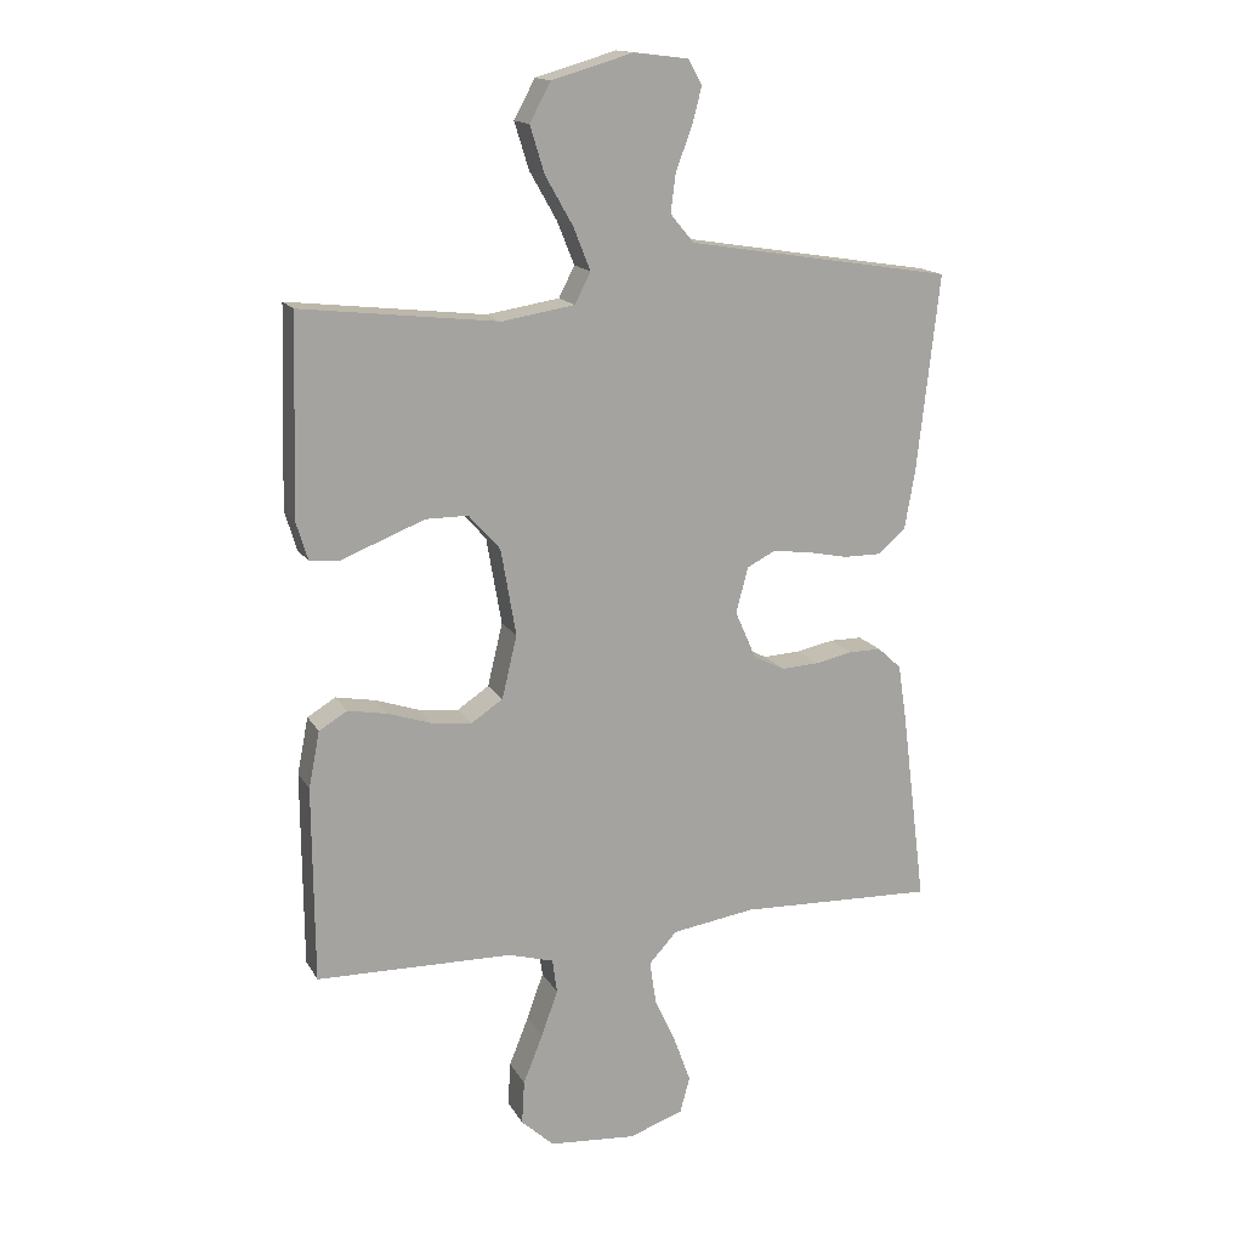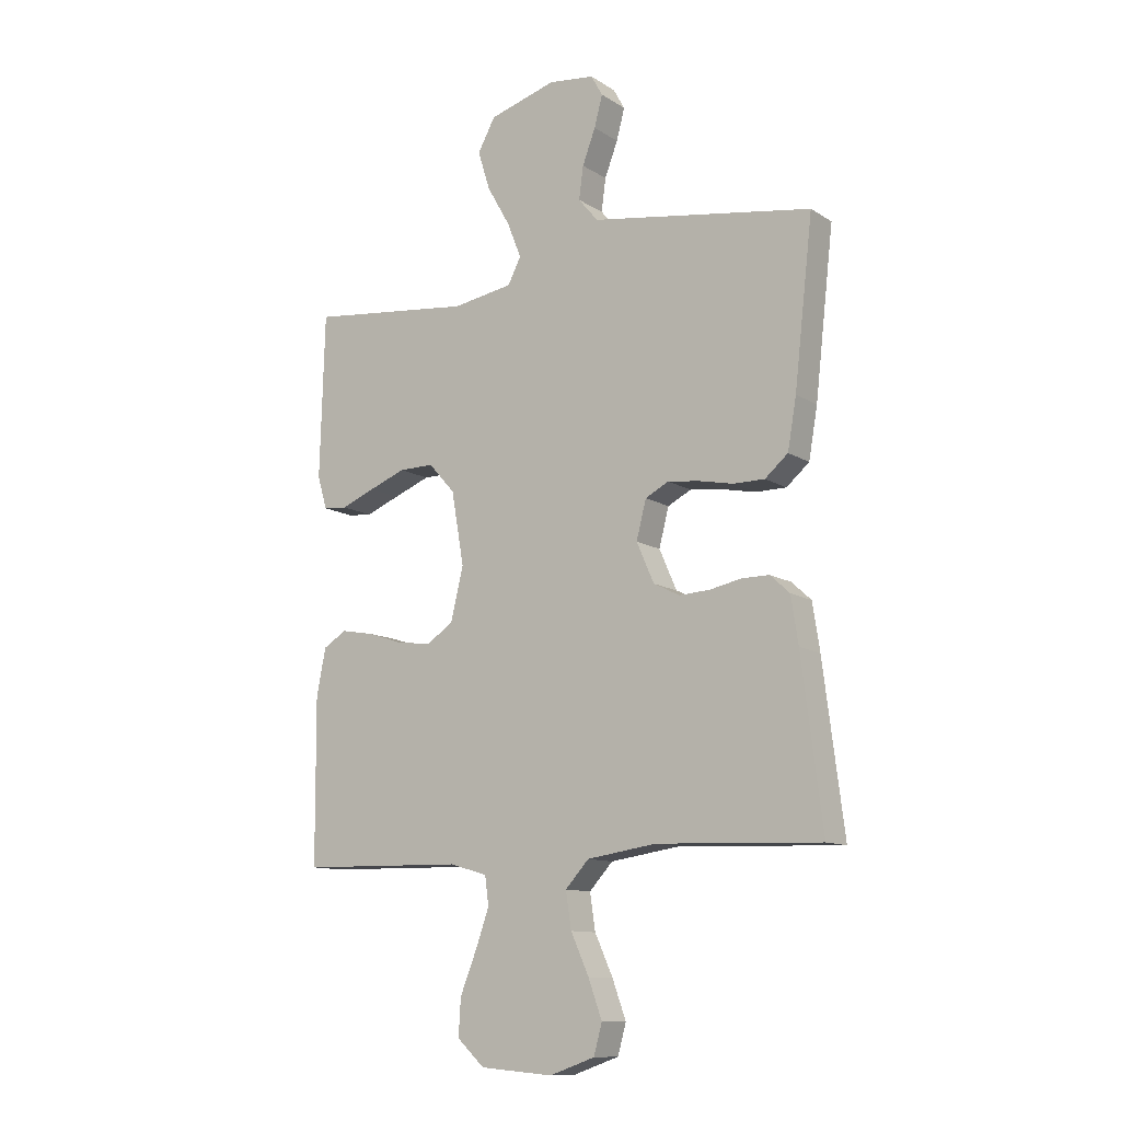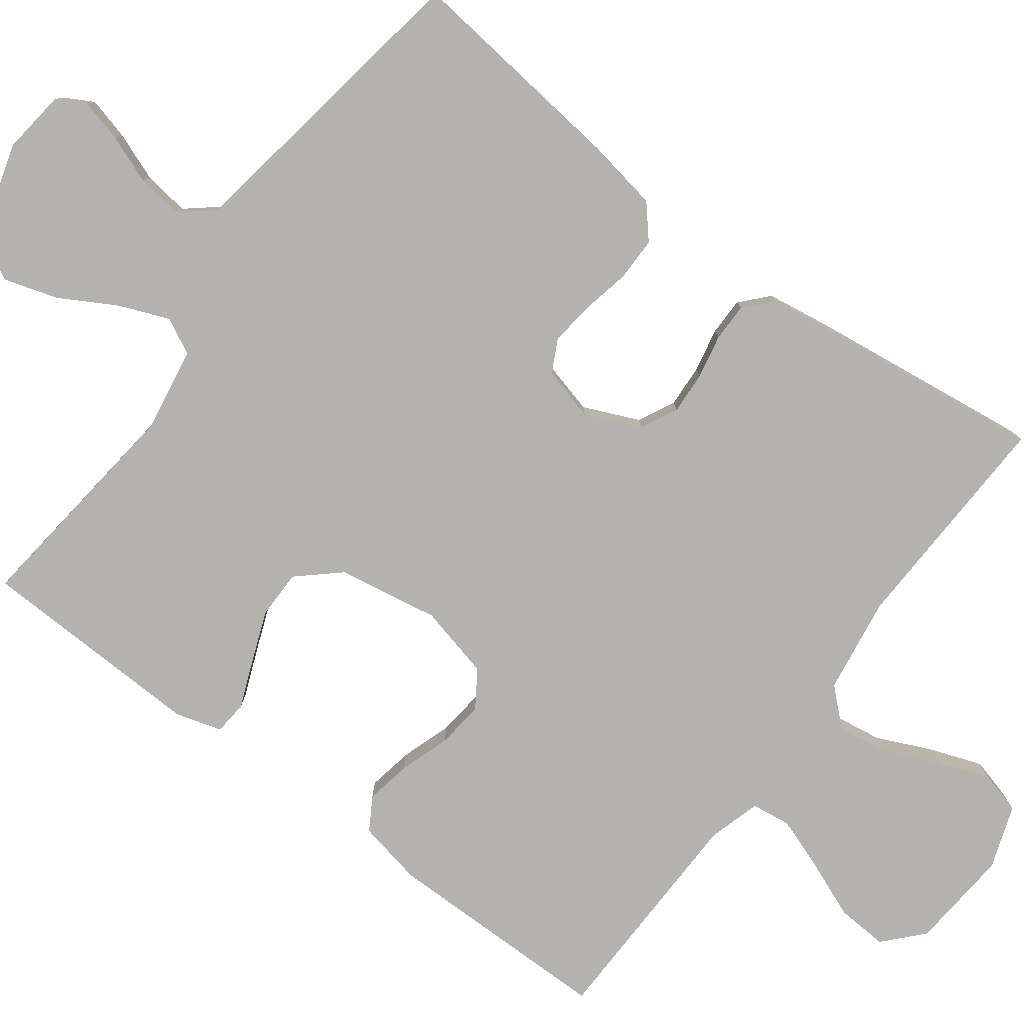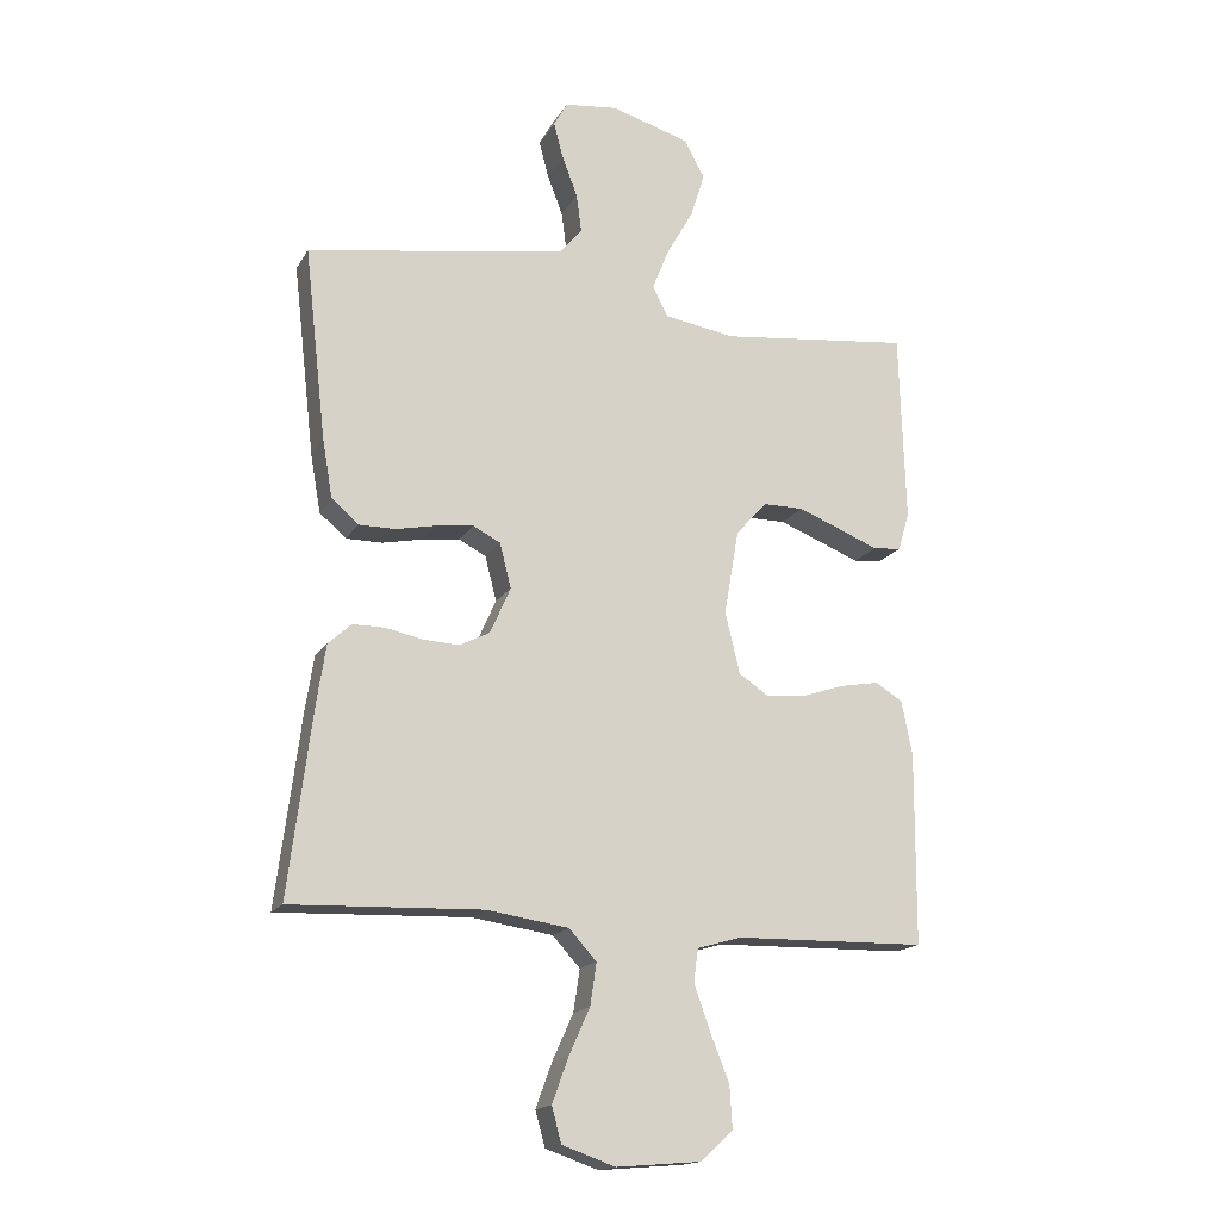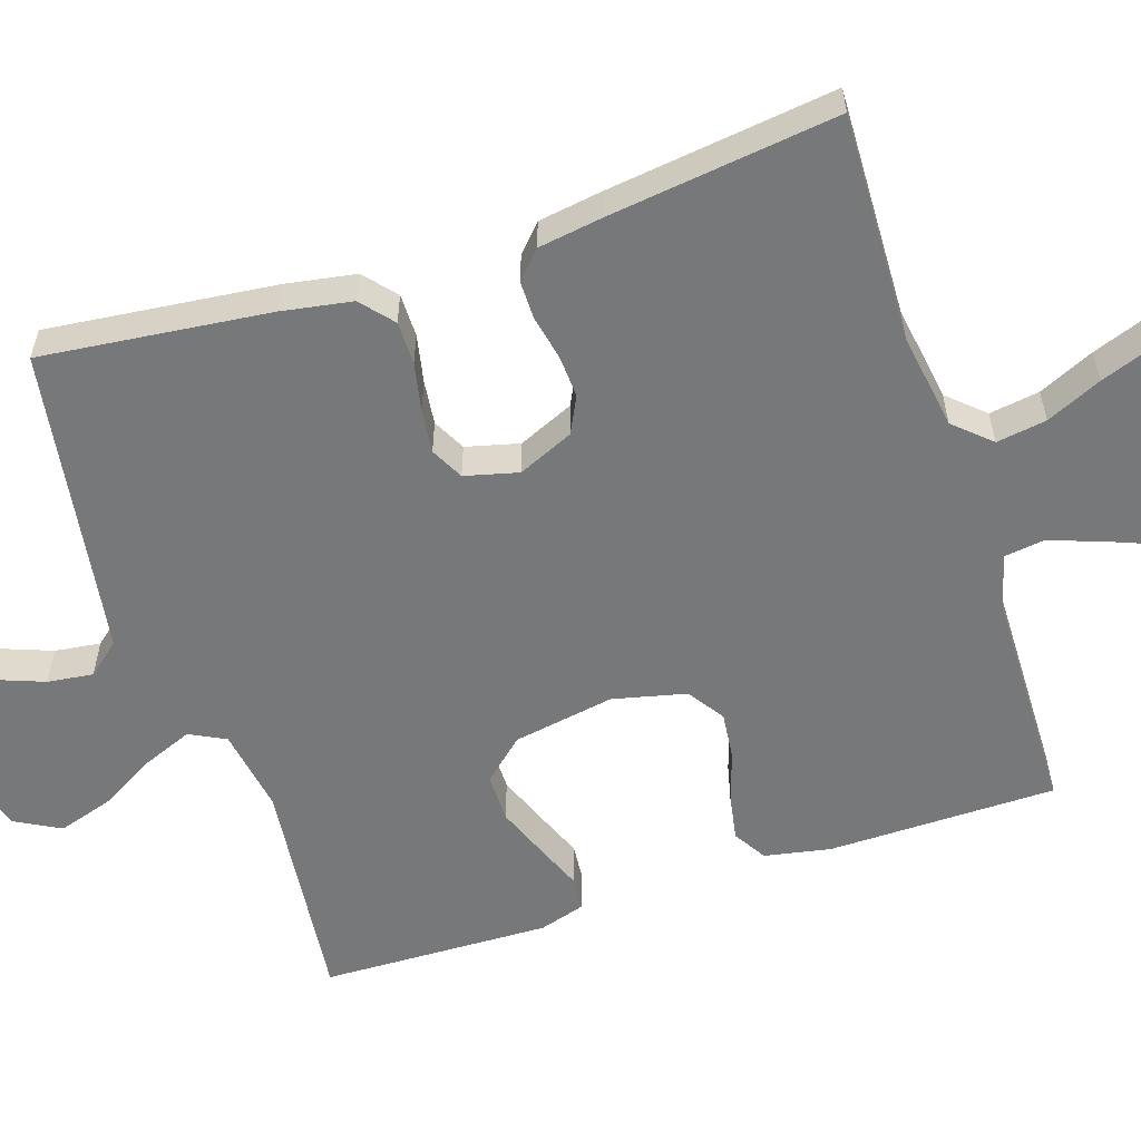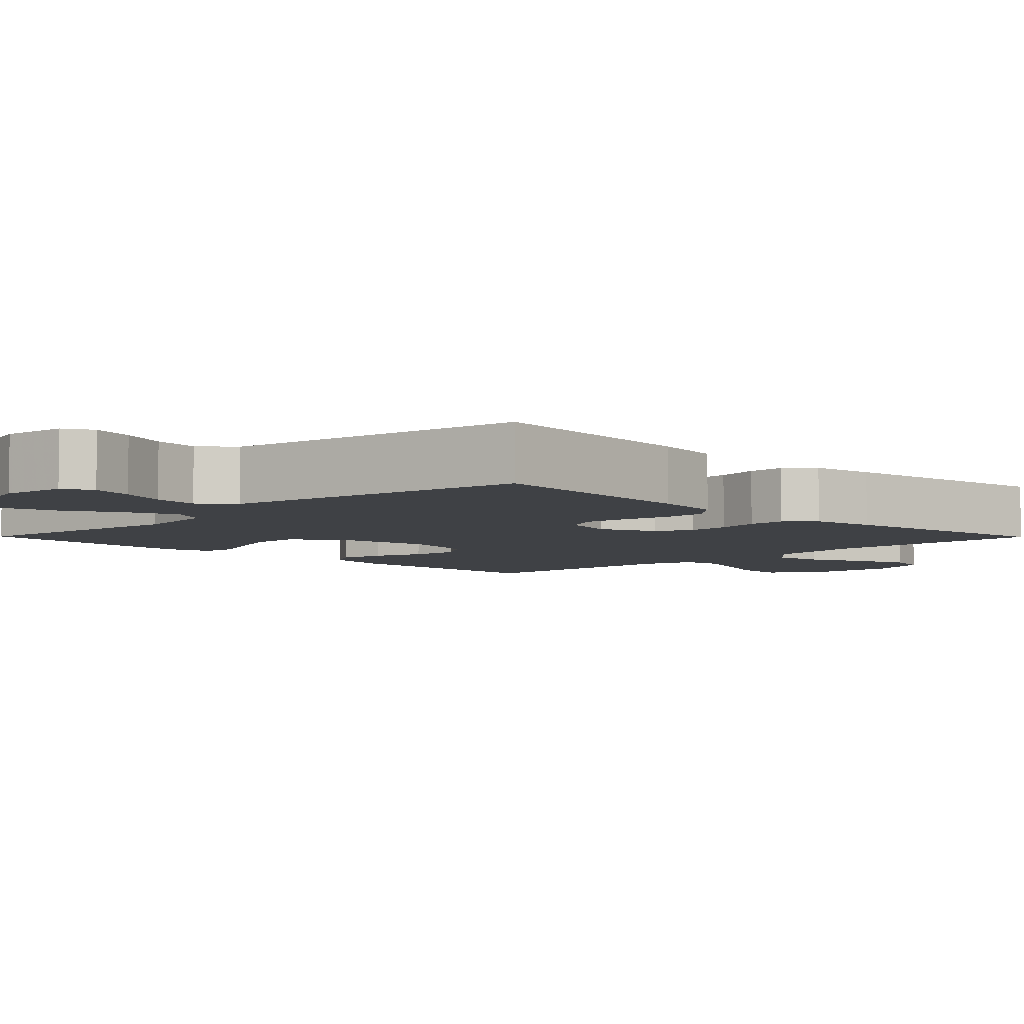
<metadata>
{"format":"obj","ext":"obj","renderer":"f3d","projection":"perspective","resolution":1024,"background":"white","views":[{"elev":15.6,"azim":-20.5,"up":"+Z"},{"elev":-11.5,"azim":34.3,"up":"+Z"},{"elev":-79.8,"azim":53.2,"up":"+Y"},{"elev":-16.7,"azim":158.9,"up":"+Z"},{"elev":-57.4,"azim":108.3,"up":"+Y"},{"elev":-5.4,"azim":44.7,"up":"+Y"}]}
</metadata>
<code>
v 0.5 0.07 0.5
v 0.466 0.07 0.2
v 0.45 0.07 0.108
v 0.408 0.07 0.072
v 0.351 0.07 0.072
v 0.288 0.07 0.085
v 0.23 0.07 0.092
v 0.187 0.07 0.07
v 0.169 0.07 0
v 0.201 0.07 -0.073
v 0.249 0.07 -0.097
v 0.305 0.07 -0.094
v 0.363 0.07 -0.082
v 0.413 0.07 -0.082
v 0.449 0.07 -0.115
v 0.462 0.07 -0.2
v 0.5 0.07 -0.5
v 0.2 0.07 -0.489
v 0.073 0.07 -0.508
v 0.03 0.07 -0.555
v 0.04 0.07 -0.621
v 0.073 0.07 -0.694
v 0.098 0.07 -0.763
v 0.083 0.07 -0.818
v 0 0.07 -0.847
v -0.133 0.07 -0.836
v -0.183 0.07 -0.79
v -0.179 0.07 -0.723
v -0.149 0.07 -0.648
v -0.124 0.07 -0.578
v -0.131 0.07 -0.526
v -0.2 0.07 -0.506
v -0.5 0.07 -0.5
v -0.502 0.07 -0.2
v -0.485 0.07 -0.114
v -0.442 0.07 -0.088
v -0.382 0.07 -0.099
v -0.316 0.07 -0.121
v -0.254 0.07 -0.128
v -0.206 0.07 -0.096
v -0.183 0.07 0
v -0.206 0.07 0.133
v -0.254 0.07 0.187
v -0.318 0.07 0.187
v -0.385 0.07 0.161
v -0.447 0.07 0.136
v -0.491 0.07 0.14
v -0.509 0.07 0.2
v -0.5 0.07 0.5
v -0.2 0.07 0.466
v -0.089 0.07 0.484
v -0.065 0.07 0.531
v -0.091 0.07 0.596
v -0.133 0.07 0.67
v -0.155 0.07 0.741
v -0.123 0.07 0.8
v 0 0.07 0.836
v 0.084 0.07 0.826
v 0.105 0.07 0.788
v 0.09 0.07 0.731
v 0.066 0.07 0.668
v 0.058 0.07 0.608
v 0.094 0.07 0.565
v 0.2 0.07 0.548
v 0.5 0 0.5
v 0.466 0 0.2
v 0.45 0 0.108
v 0.408 0 0.072
v 0.351 0 0.072
v 0.288 0 0.085
v 0.23 0 0.092
v 0.187 0 0.07
v 0.169 0 0
v 0.201 0 -0.073
v 0.249 0 -0.097
v 0.305 0 -0.094
v 0.363 0 -0.082
v 0.413 0 -0.082
v 0.449 0 -0.115
v 0.462 0 -0.2
v 0.5 0 -0.5
v 0.2 0 -0.489
v 0.073 0 -0.508
v 0.03 0 -0.555
v 0.04 0 -0.621
v 0.073 0 -0.694
v 0.098 0 -0.763
v 0.083 0 -0.818
v 0 0 -0.847
v -0.133 0 -0.836
v -0.183 0 -0.79
v -0.179 0 -0.723
v -0.149 0 -0.648
v -0.124 0 -0.578
v -0.131 0 -0.526
v -0.2 0 -0.506
v -0.5 0 -0.5
v -0.502 0 -0.2
v -0.485 0 -0.114
v -0.442 0 -0.088
v -0.382 0 -0.099
v -0.316 0 -0.121
v -0.254 0 -0.128
v -0.206 0 -0.096
v -0.183 0 0
v -0.206 0 0.133
v -0.254 0 0.187
v -0.318 0 0.187
v -0.385 0 0.161
v -0.447 0 0.136
v -0.491 0 0.14
v -0.509 0 0.2
v -0.5 0 0.5
v -0.2 0 0.466
v -0.089 0 0.484
v -0.065 0 0.531
v -0.091 0 0.596
v -0.133 0 0.67
v -0.155 0 0.741
v -0.123 0 0.8
v 0 0 0.836
v 0.084 0 0.826
v 0.105 0 0.788
v 0.09 0 0.731
v 0.066 0 0.668
v 0.058 0 0.608
v 0.094 0 0.565
v 0.2 0 0.548
f 58 59 60 61
f 58 61 62
f 57 58 62
f 56 57 62
f 53 54 55 56
f 52 53 56 62
f 51 52 62 63
f 47 48 49 50
f 45 46 47 50
f 44 45 50 51
f 43 44 51 63
f 35 36 37 38
f 35 38 39
f 32 33 34 35
f 31 32 35 39
f 26 27 28 29
f 26 29 30
f 25 26 30
f 24 25 30 31
f 21 22 23 24
f 15 16 17 18
f 15 18 19
f 12 13 14 15
f 11 12 15 19
f 10 11 19 20
f 3 4 5 6
f 3 6 7
f 64 1 2 3
f 64 3 7
f 42 43 63 64
f 41 42 64 7
f 40 41 7 8
f 39 40 8 9
f 21 24 31 39
f 20 21 39
f 9 10 20 39
f 125 124 123 122
f 126 125 122
f 126 122 121
f 126 121 120
f 120 119 118 117
f 126 120 117 116
f 127 126 116 115
f 114 113 112 111
f 114 111 110 109
f 115 114 109 108
f 127 115 108 107
f 102 101 100 99
f 103 102 99
f 99 98 97 96
f 103 99 96 95
f 93 92 91 90
f 94 93 90
f 94 90 89
f 95 94 89 88
f 88 87 86 85
f 82 81 80 79
f 83 82 79
f 79 78 77 76
f 83 79 76 75
f 84 83 75 74
f 70 69 68 67
f 71 70 67
f 67 66 65 128
f 71 67 128
f 128 127 107 106
f 71 128 106 105
f 72 71 105 104
f 73 72 104 103
f 103 95 88 85
f 103 85 84
f 103 84 74 73
f 1 65 66 2
f 2 66 67 3
f 3 67 68 4
f 4 68 69 5
f 5 69 70 6
f 6 70 71 7
f 7 71 72 8
f 8 72 73 9
f 9 73 74 10
f 10 74 75 11
f 11 75 76 12
f 12 76 77 13
f 13 77 78 14
f 14 78 79 15
f 15 79 80 16
f 16 80 81 17
f 17 81 82 18
f 18 82 83 19
f 19 83 84 20
f 20 84 85 21
f 21 85 86 22
f 22 86 87 23
f 23 87 88 24
f 24 88 89 25
f 25 89 90 26
f 26 90 91 27
f 27 91 92 28
f 28 92 93 29
f 29 93 94 30
f 30 94 95 31
f 31 95 96 32
f 32 96 97 33
f 33 97 98 34
f 34 98 99 35
f 35 99 100 36
f 36 100 101 37
f 37 101 102 38
f 38 102 103 39
f 39 103 104 40
f 40 104 105 41
f 41 105 106 42
f 42 106 107 43
f 43 107 108 44
f 44 108 109 45
f 45 109 110 46
f 46 110 111 47
f 47 111 112 48
f 48 112 113 49
f 49 113 114 50
f 50 114 115 51
f 51 115 116 52
f 52 116 117 53
f 53 117 118 54
f 54 118 119 55
f 55 119 120 56
f 56 120 121 57
f 57 121 122 58
f 58 122 123 59
f 59 123 124 60
f 60 124 125 61
f 61 125 126 62
f 62 126 127 63
f 63 127 128 64
f 64 128 65 1

</code>
